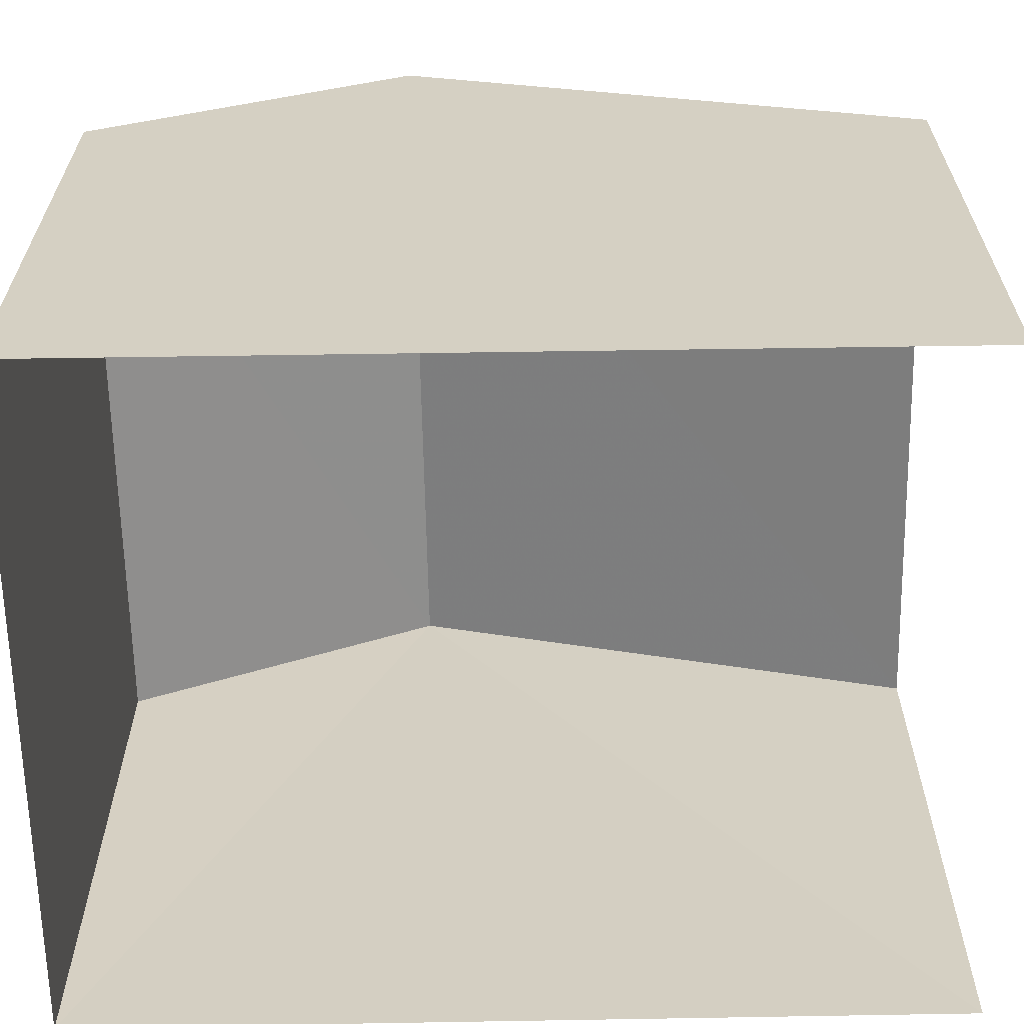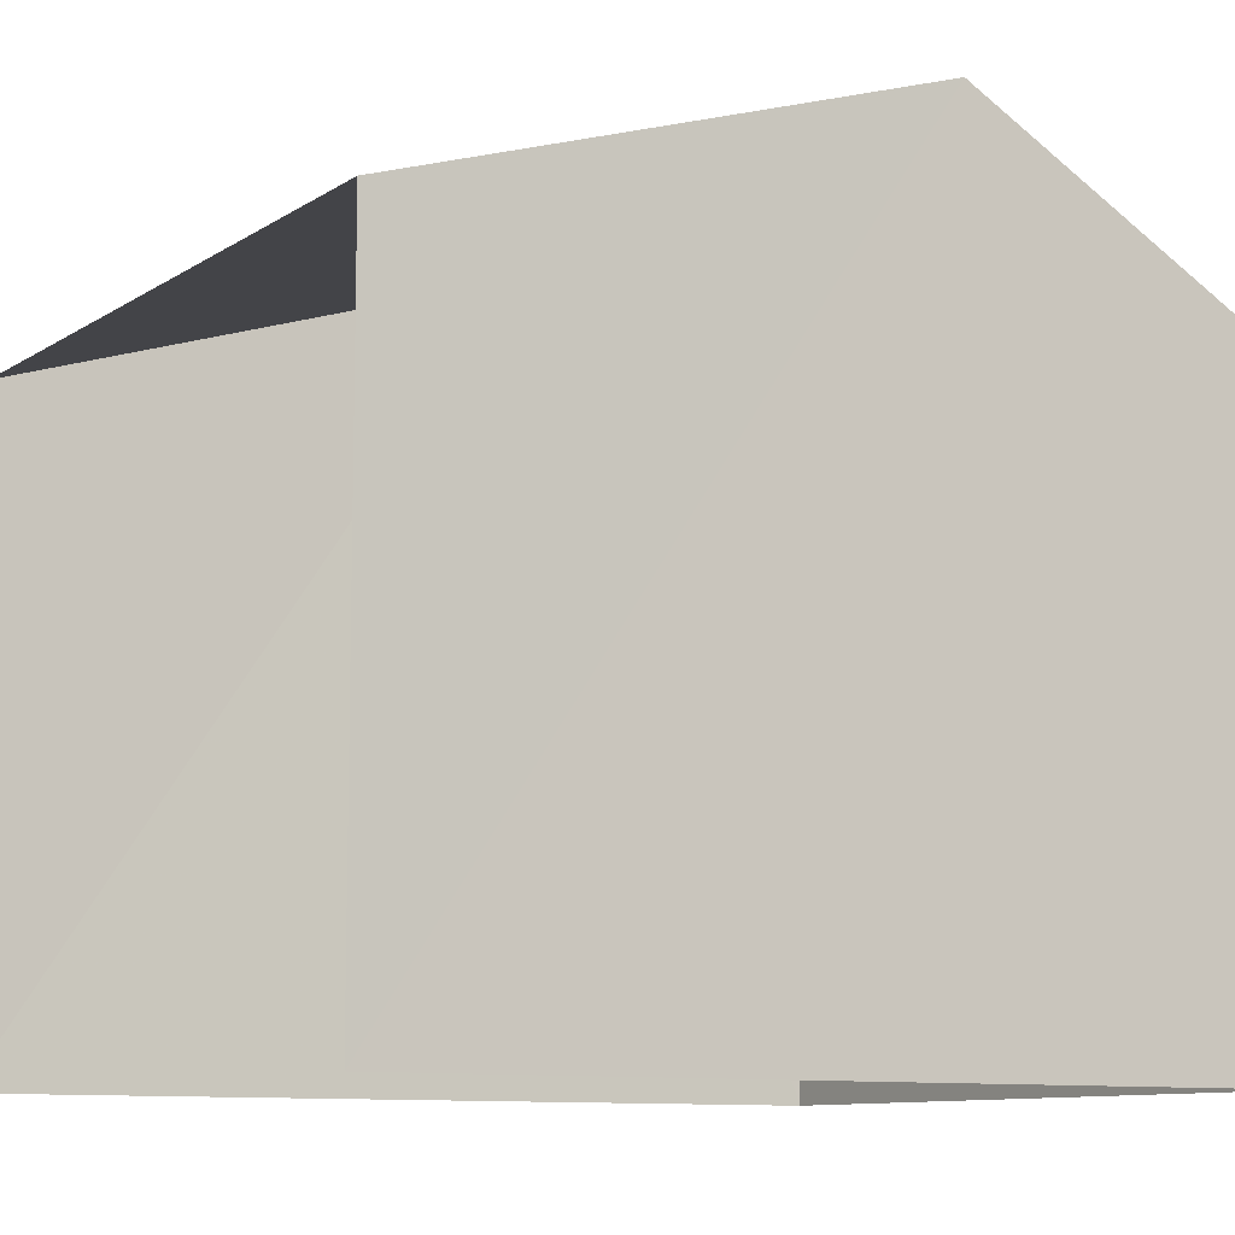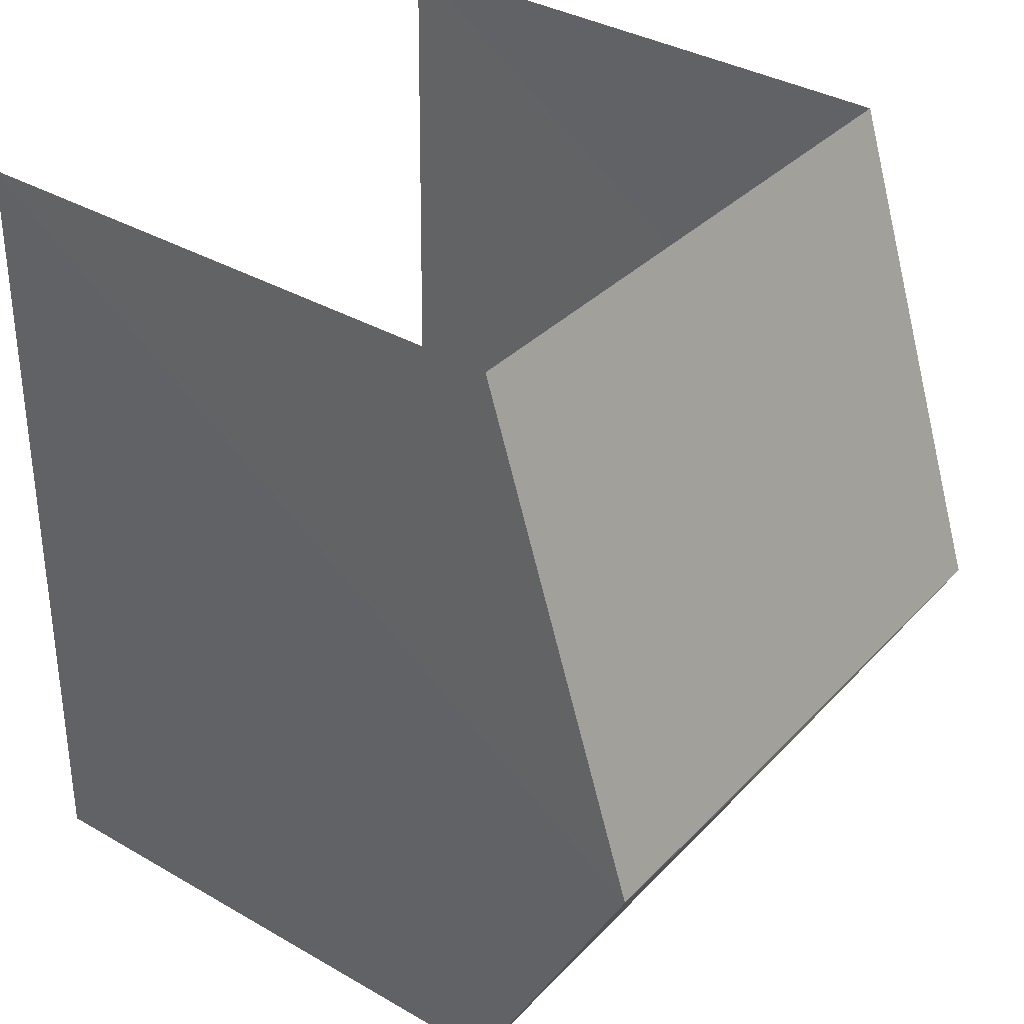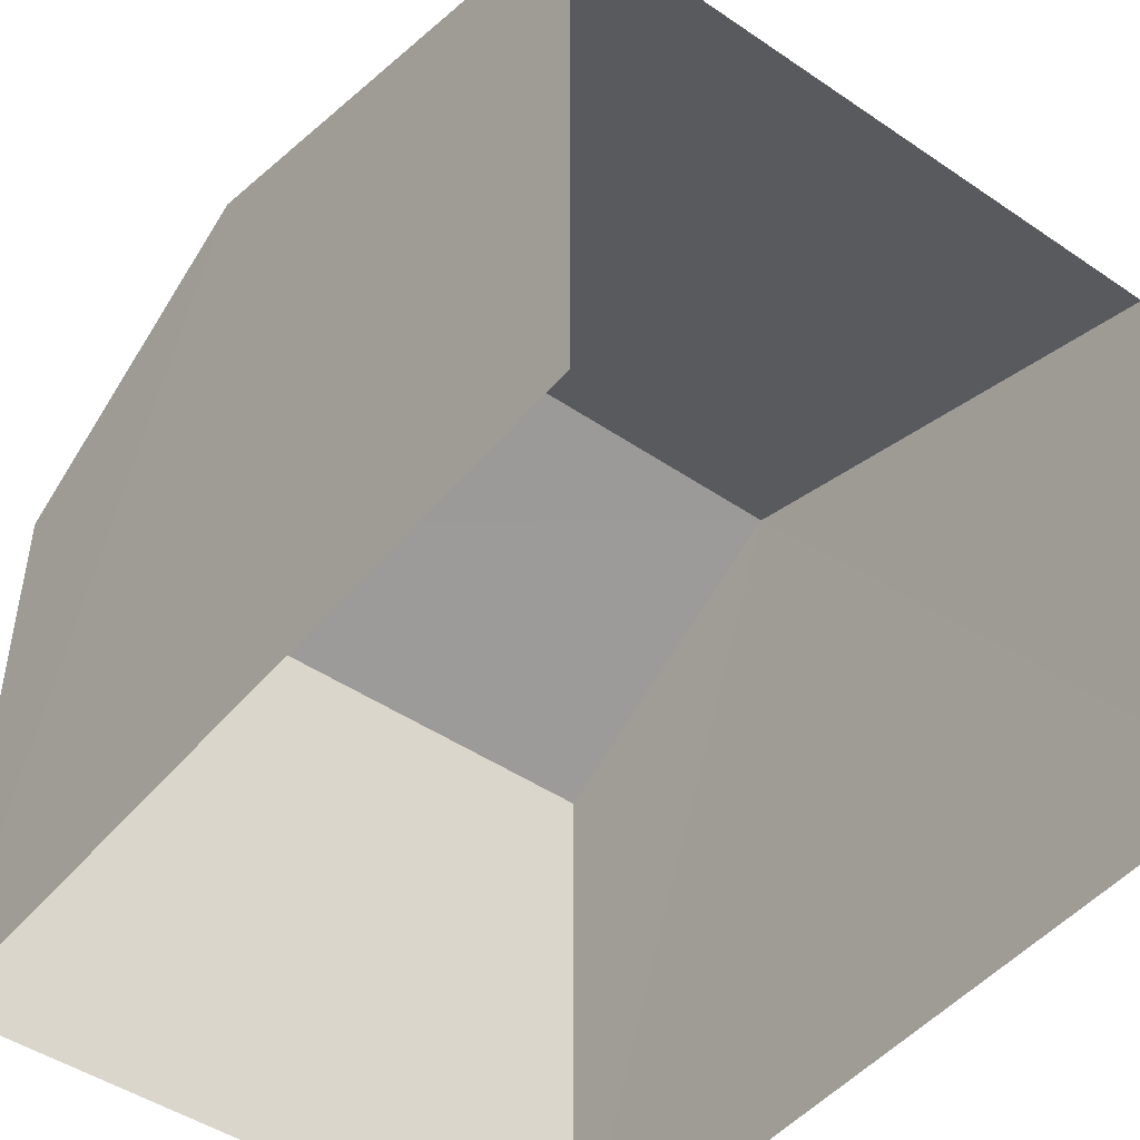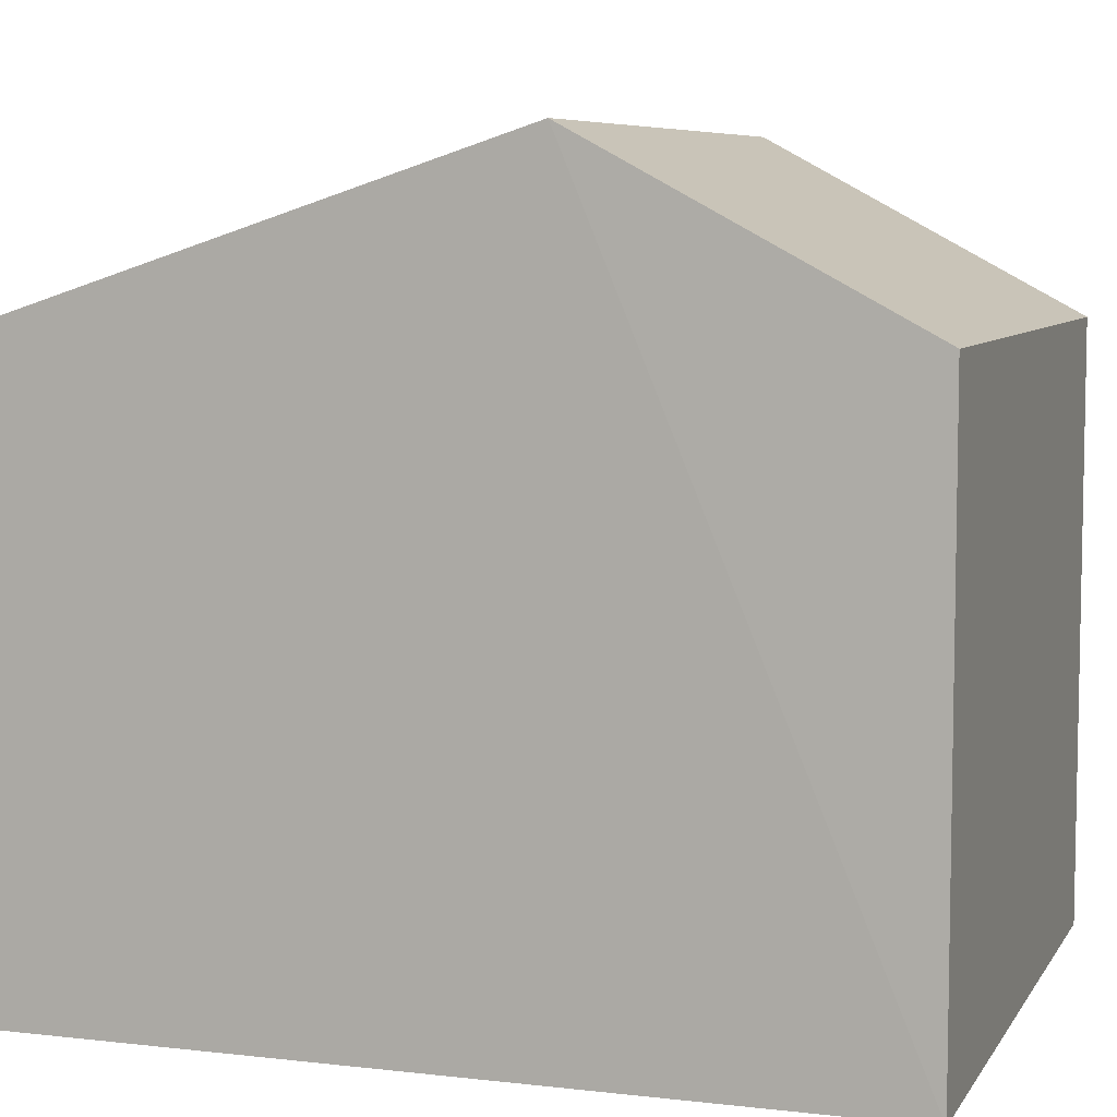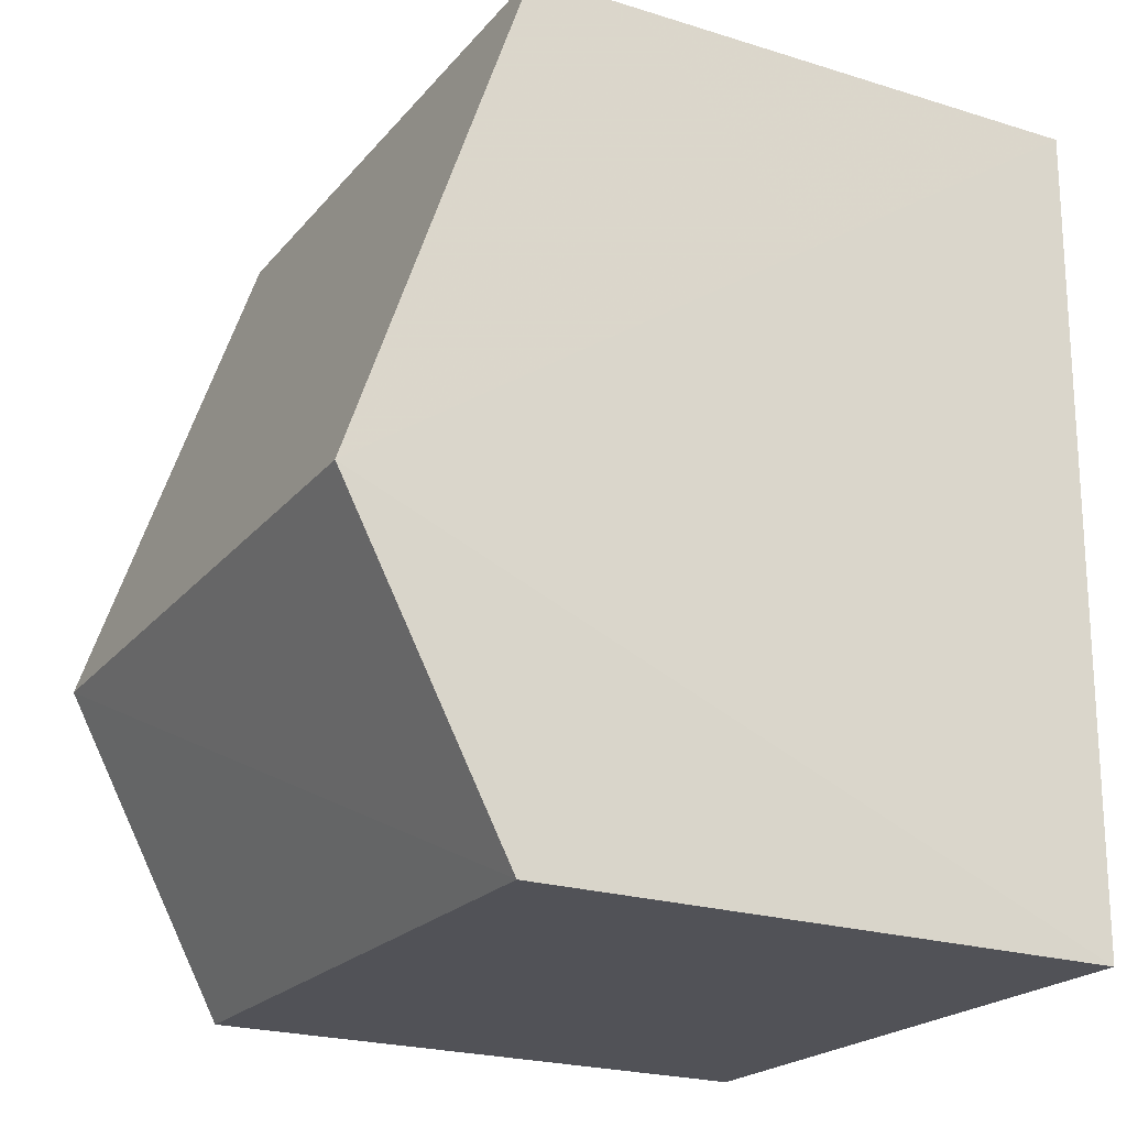
<metadata>
{"format":"obj","ext":"obj","renderer":"f3d","projection":"perspective","resolution":1024,"background":"white","views":[{"elev":-63.8,"azim":89.9,"up":"+Z"},{"elev":-10.0,"azim":-124.3,"up":"+Z"},{"elev":36.3,"azim":-53.5,"up":"+Y"},{"elev":-47.3,"azim":141.1,"up":"+Z"},{"elev":7.0,"azim":-72.8,"up":"+Z"},{"elev":-22.9,"azim":61.9,"up":"+Y"}]}
</metadata>
<code>
v -3.731e+05 -1.043e+05 27.41
v -3.731e+05 -1.043e+05 27.41
v -3.731e+05 -1.043e+05 27.41
v -3.731e+05 -1.043e+05 27.41
v -3.731e+05 -1.043e+05 32.45
v -3.731e+05 -1.043e+05 31.32
v -3.731e+05 -1.043e+05 32.45
v -3.731e+05 -1.043e+05 31.32
v -3.731e+05 -1.043e+05 31.32
v -3.731e+05 -1.043e+05 31.32
f 1 2 3
f 1 4 2
f 10 3 2
f 9 10 2
f 5 6 7
f 5 8 6
f 7 9 5
f 7 10 9
f 6 1 7
f 1 3 7
f 3 10 7
f 8 4 1
f 6 8 1
f 9 2 5
f 2 4 5
f 4 8 5

</code>
